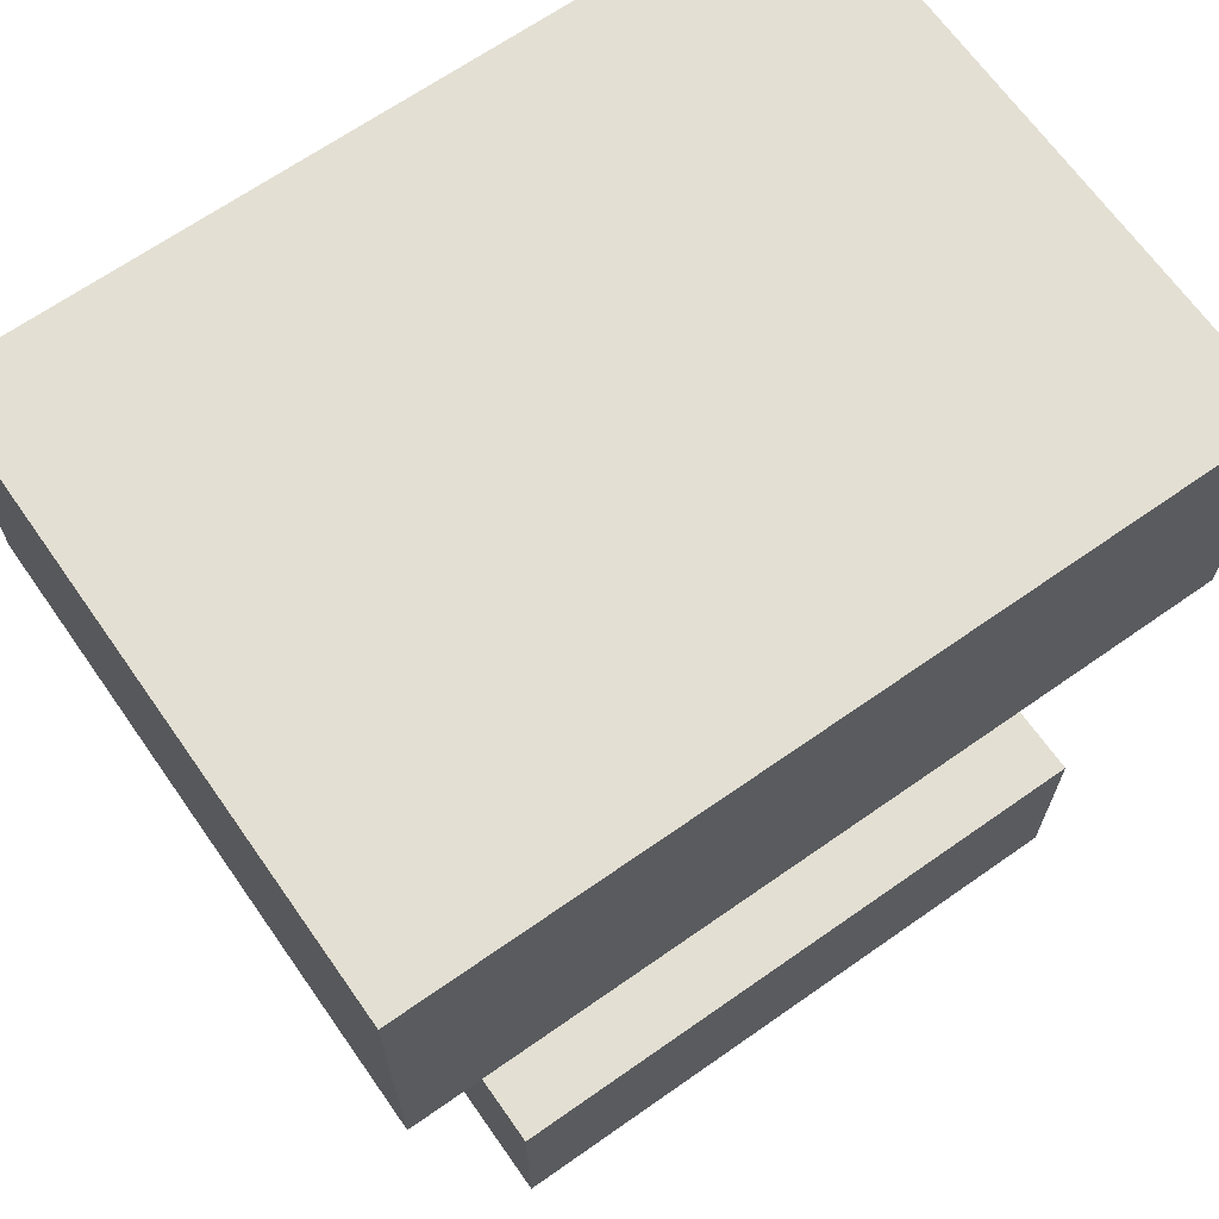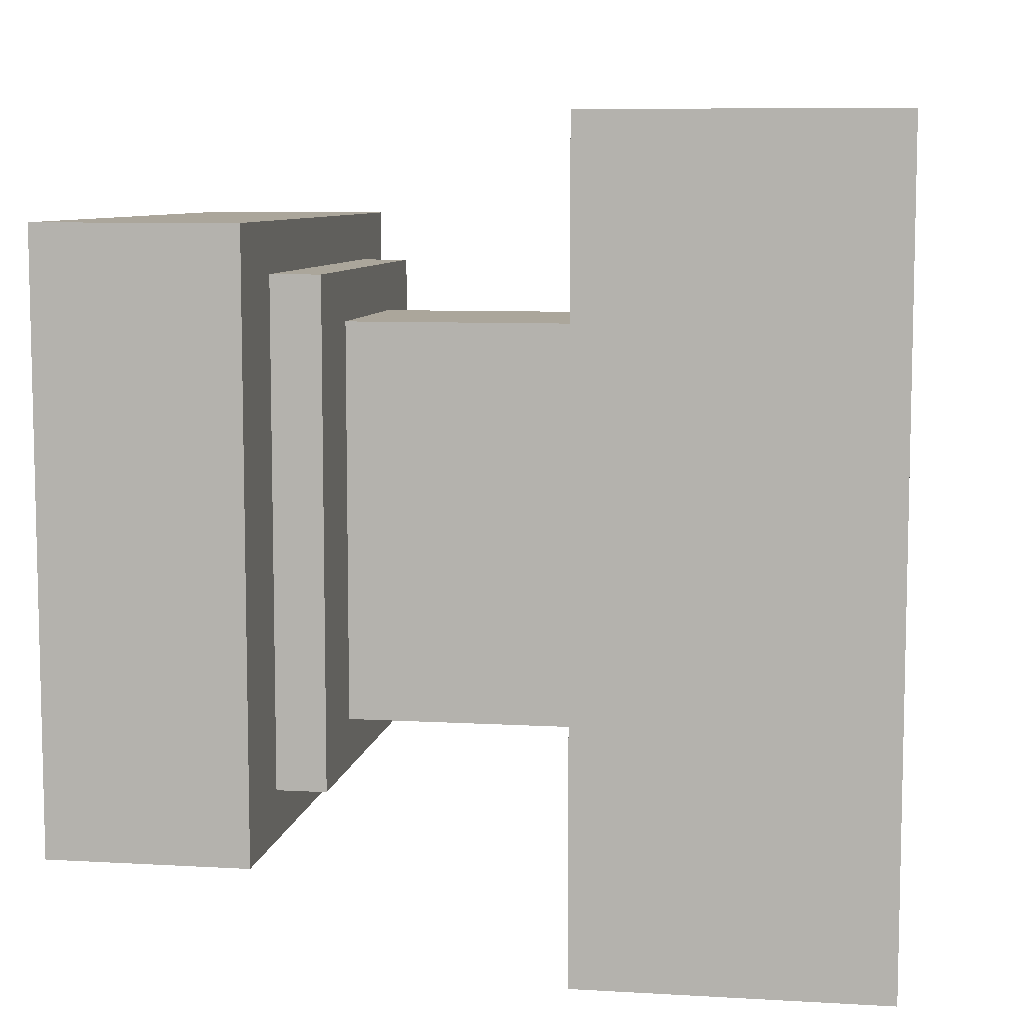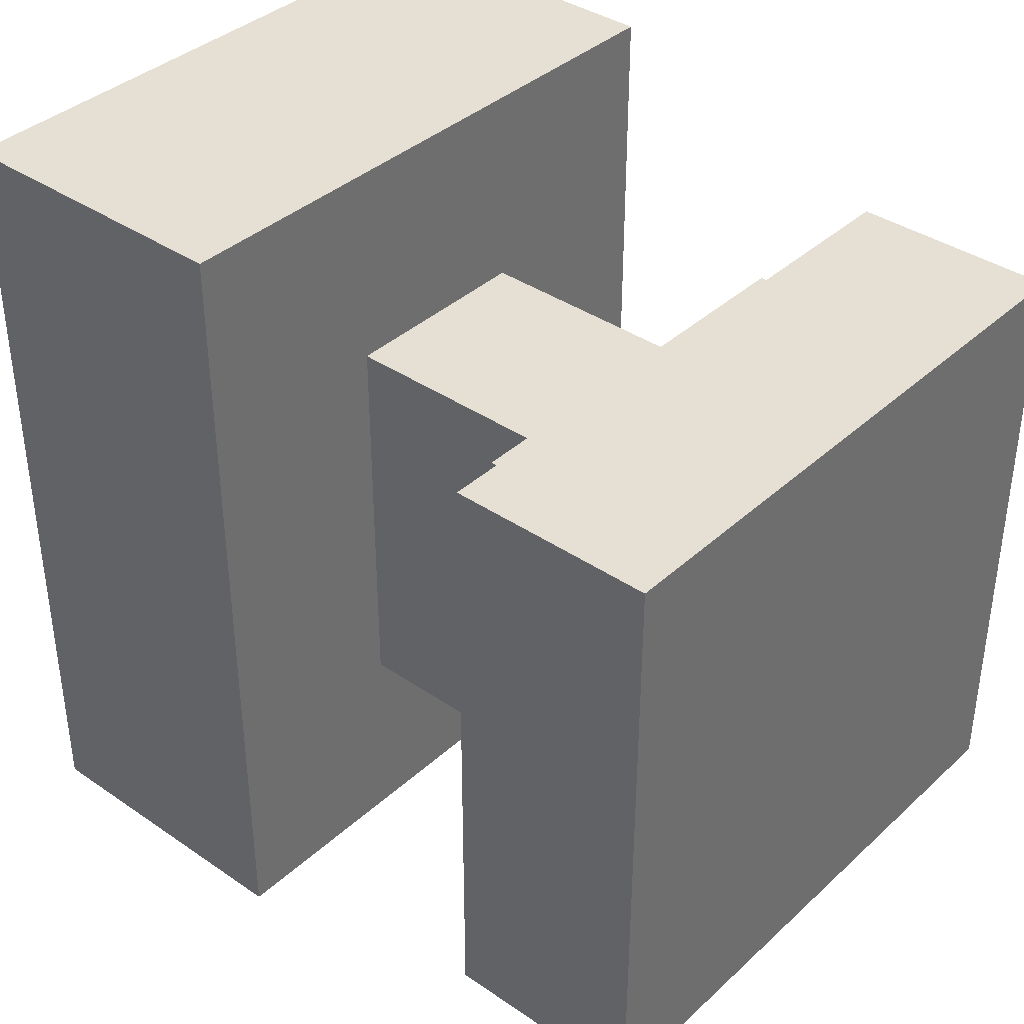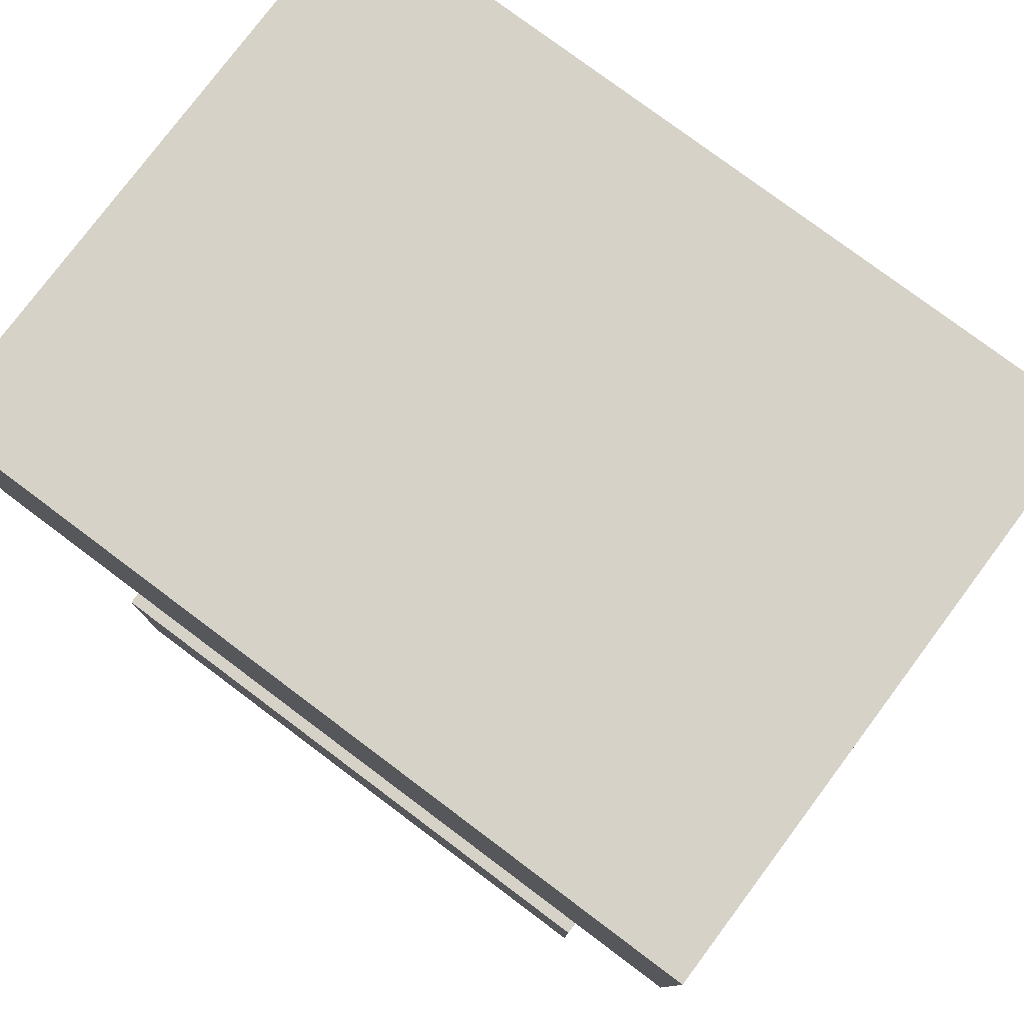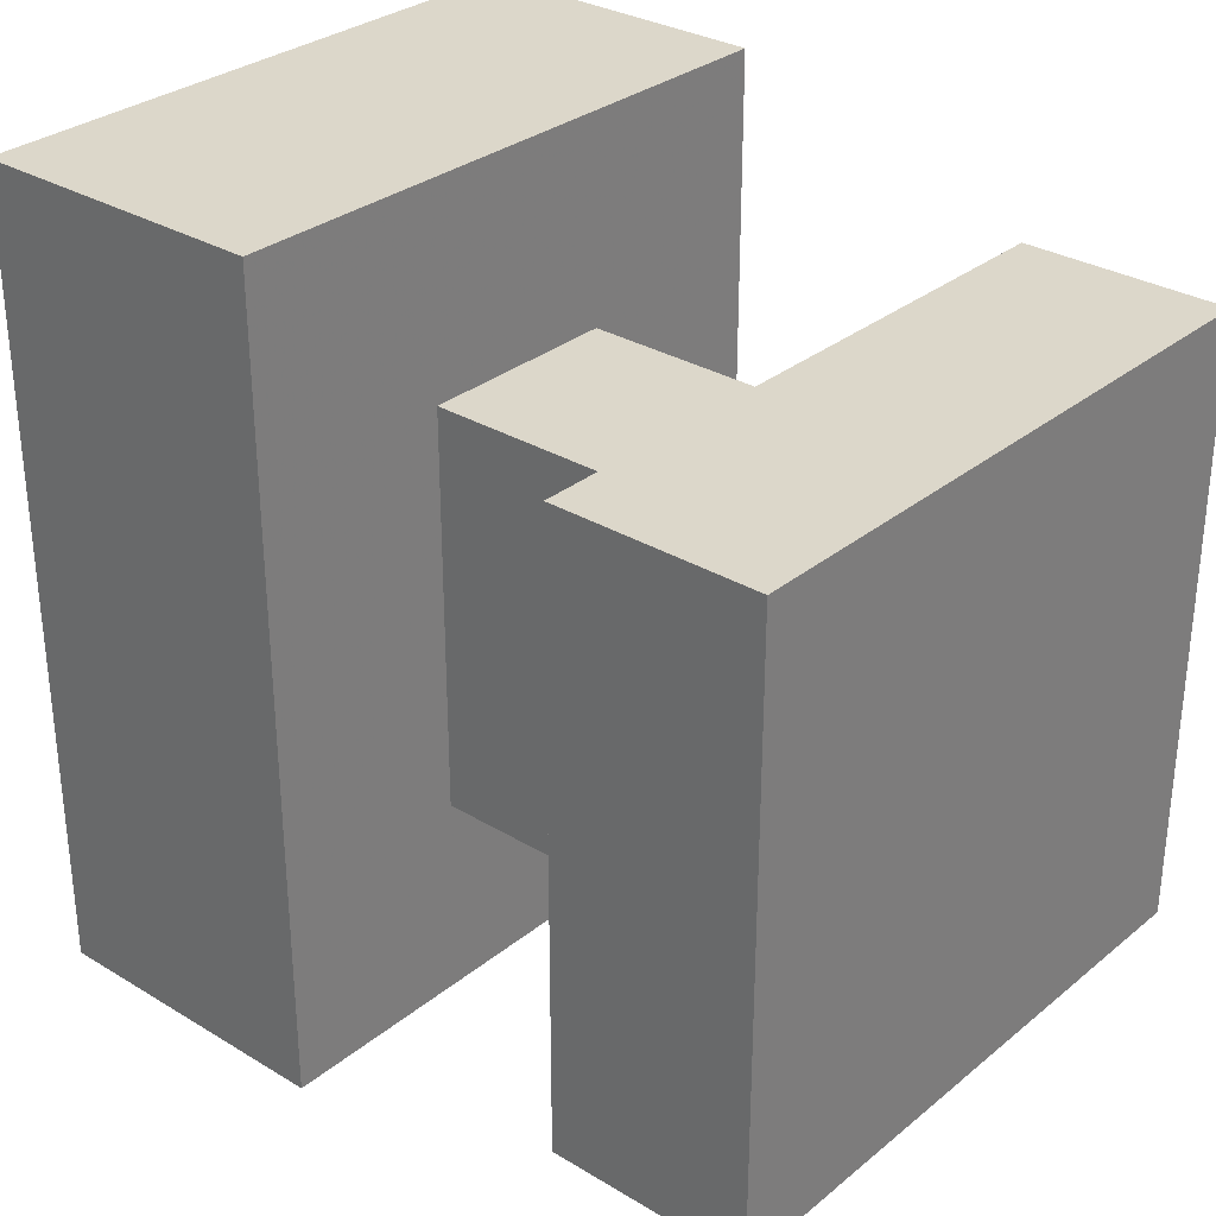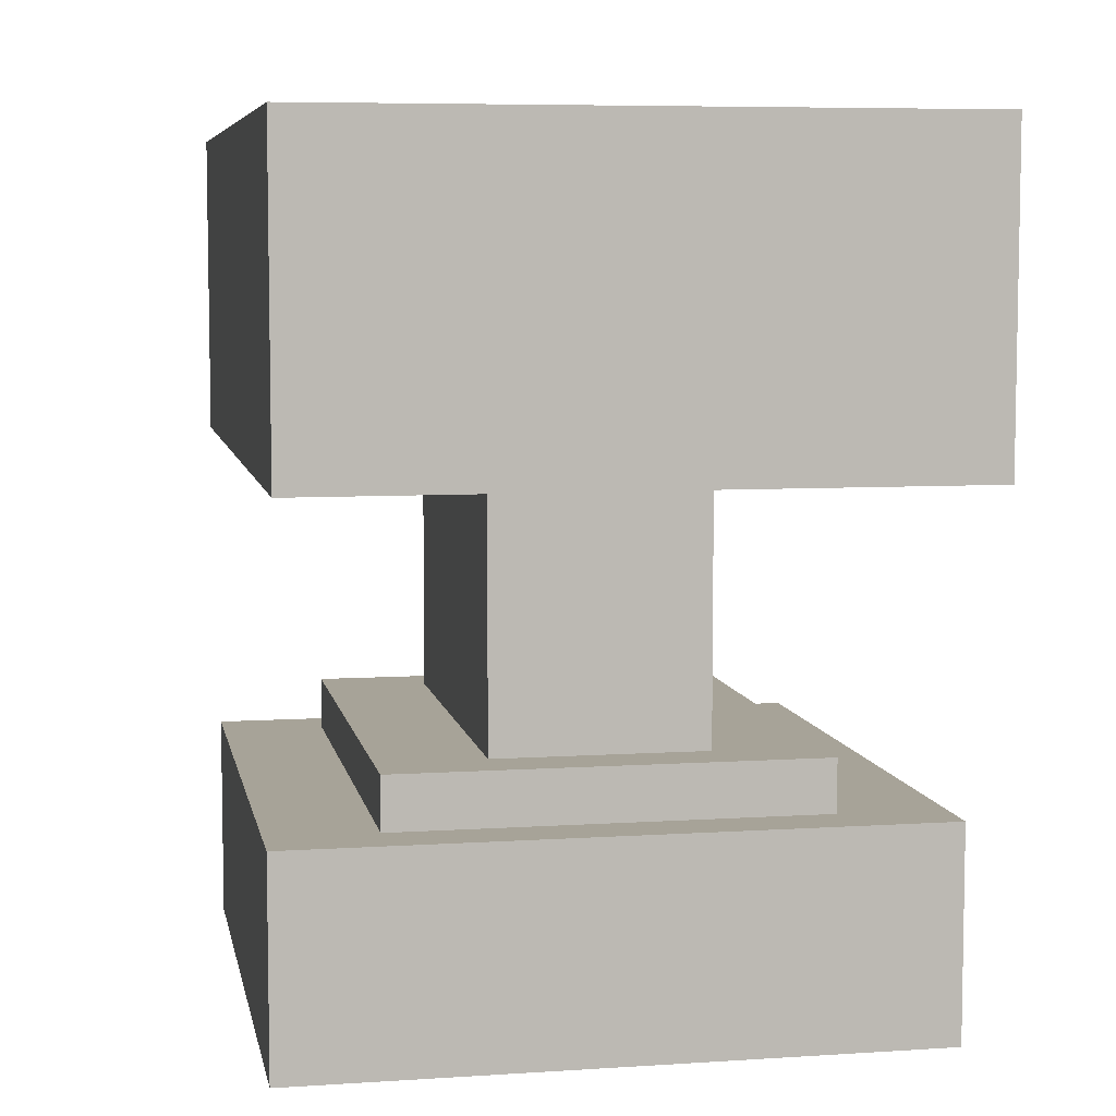
<metadata>
{"format":"obj","ext":"obj","renderer":"f3d","projection":"perspective","resolution":1024,"background":"white","views":[{"elev":67.0,"azim":-125.1,"up":"+Y"},{"elev":8.0,"azim":99.1,"up":"+Z"},{"elev":38.0,"azim":-49.0,"up":"+Z"},{"elev":78.4,"azim":126.8,"up":"+Y"},{"elev":30.7,"azim":-49.1,"up":"+Z"},{"elev":6.8,"azim":-10.8,"up":"+Y"}]}
</metadata>
<code>
o anvil
v -0.375 0.125 0.5
v -0.375 0.125 -0.5
v 0.375 0.125 -0.5
v 0.375 0.125 0.5
v -0.375 0.5 0.5
v -0.375 0.5 -0.5
v 0.375 0.5 -0.5
v 0.375 0.5 0.5
v -0.125 -0.1875 0.25
v -0.125 -0.1875 -0.25
v 0.125 -0.1875 -0.25
v 0.125 -0.1875 0.25
v -0.125 0.125 0.25
v -0.125 0.125 -0.25
v 0.125 0.125 -0.25
v 0.125 0.125 0.25
v -0.25 -0.25 0.3125
v -0.25 -0.25 -0.3125
v 0.25 -0.25 -0.3125
v 0.25 -0.25 0.3125
v -0.25 -0.1875 0.3125
v -0.25 -0.1875 -0.3125
v 0.25 -0.1875 -0.3125
v 0.25 -0.1875 0.3125
v -0.375 -0.5 0.375
v -0.375 -0.5 -0.375
v 0.375 -0.5 -0.375
v 0.375 -0.5 0.375
v -0.375 -0.25 0.375
v -0.375 -0.25 -0.375
v 0.375 -0.25 -0.375
v 0.375 -0.25 0.375
f 2 1 5 6
f 6 7 3 2
f 7 8 4 3
f 1 4 8 5
f 13 14 10 9
f 14 15 11 10
f 15 16 12 11
f 16 13 9 12
f 21 22 18 17
f 22 23 19 18
f 23 24 20 19
f 24 21 17 20
f 24 23 22 21
f 29 30 26 25
f 30 31 27 26
f 31 32 28 27
f 32 29 25 28
f 25 26 27 28
f 32 31 30 29
f 1 2 3 4
f 8 7 6 5

</code>
